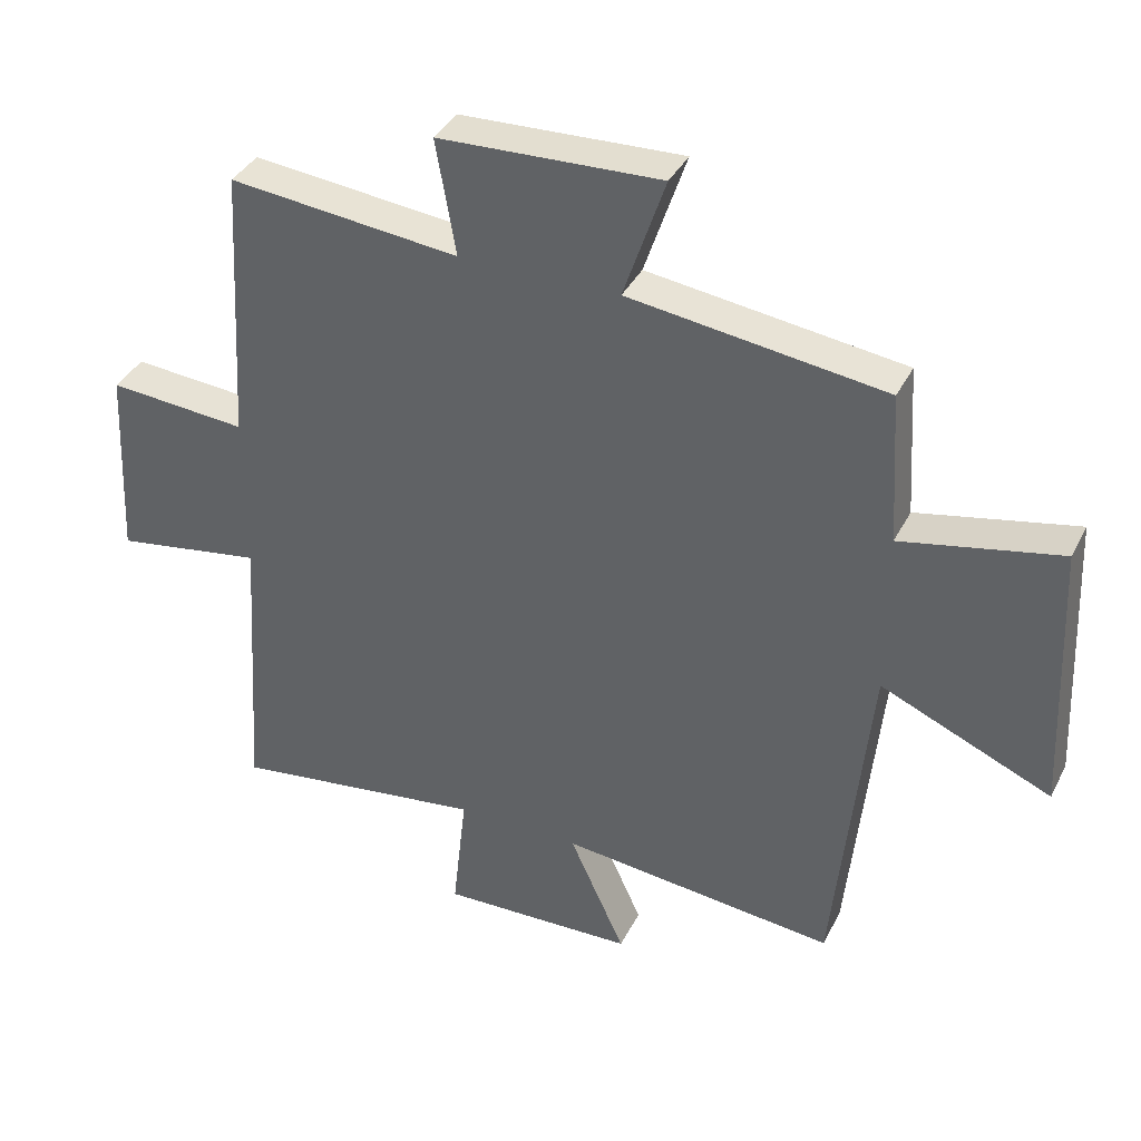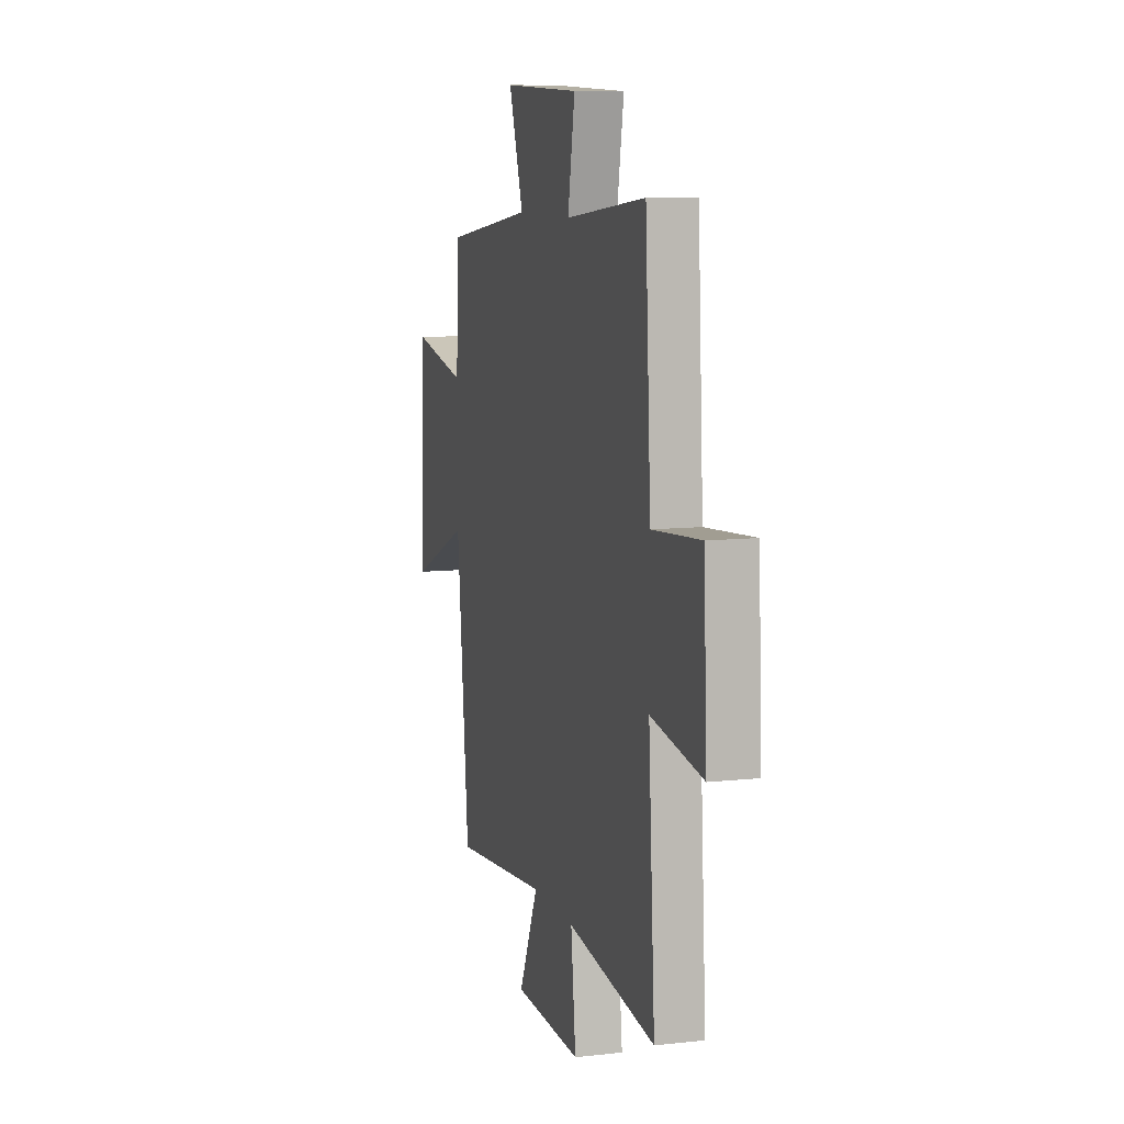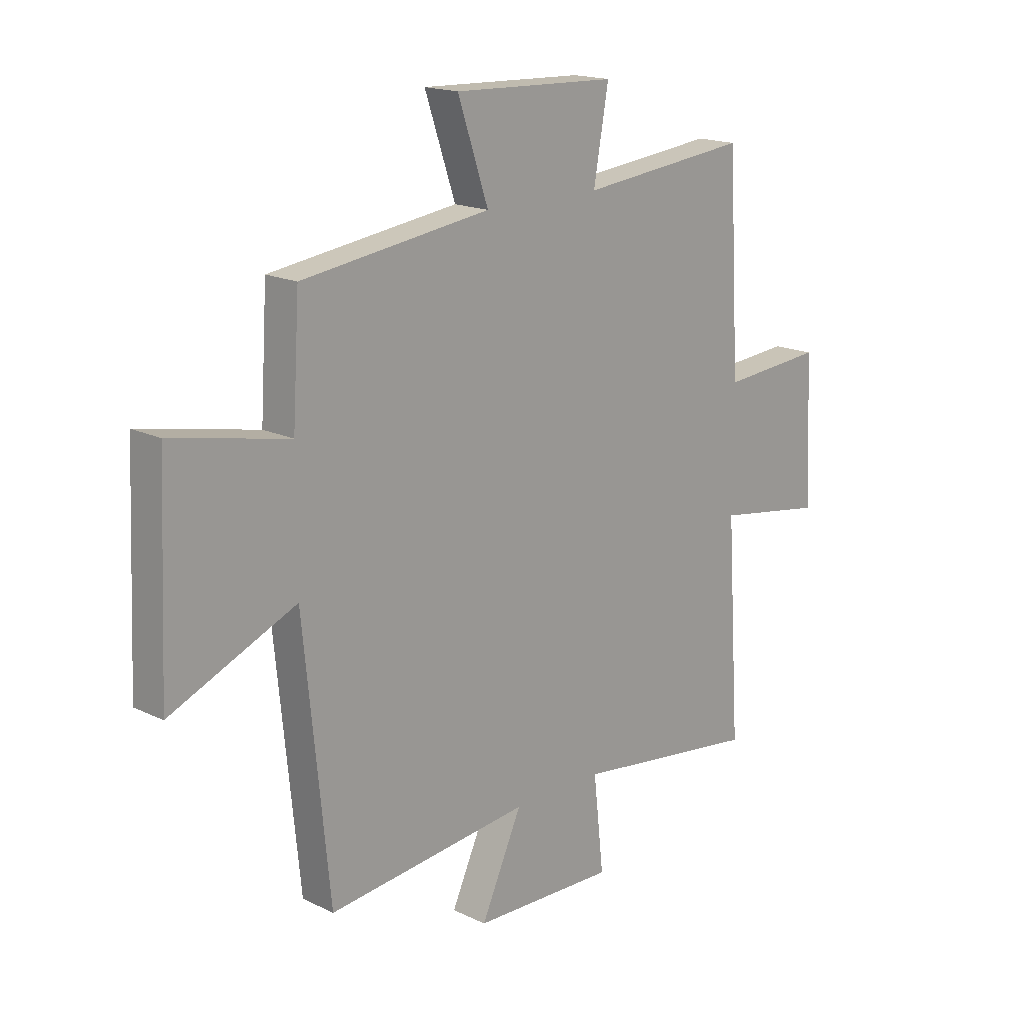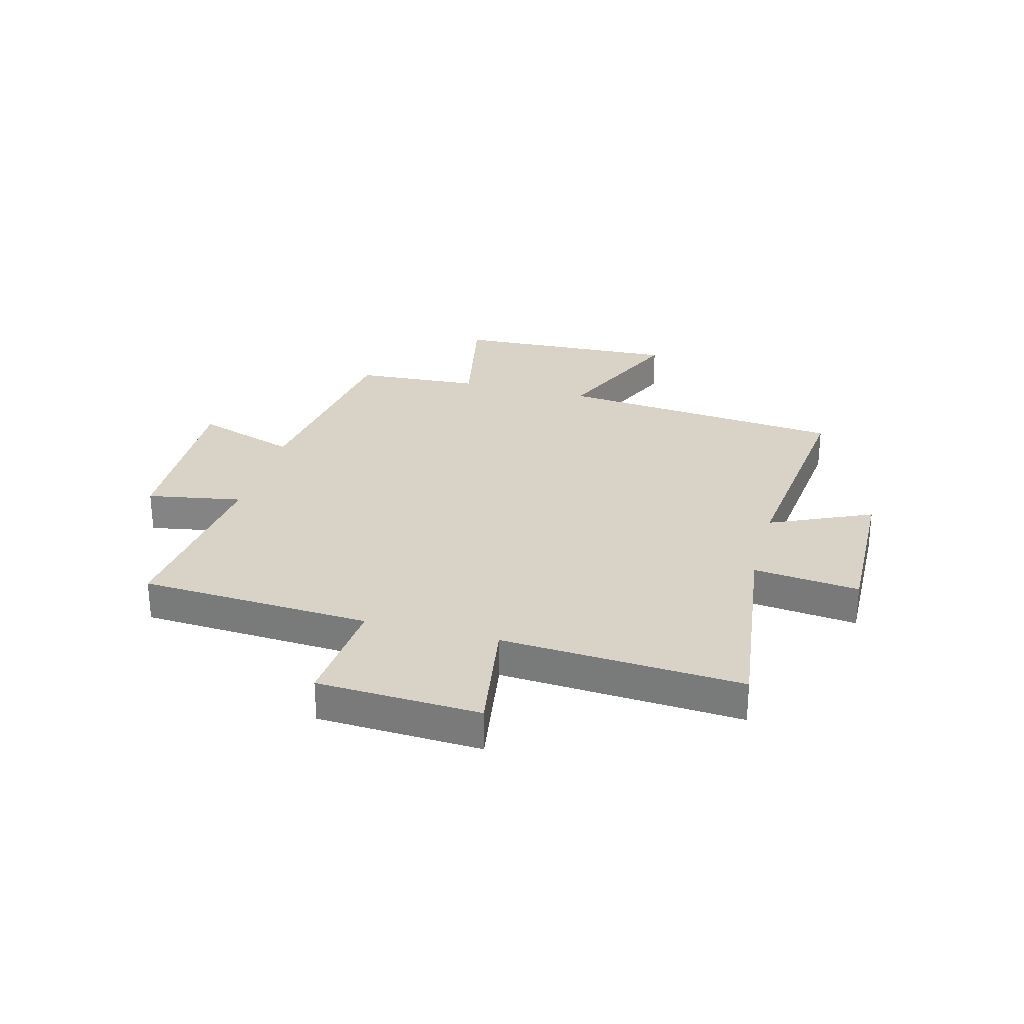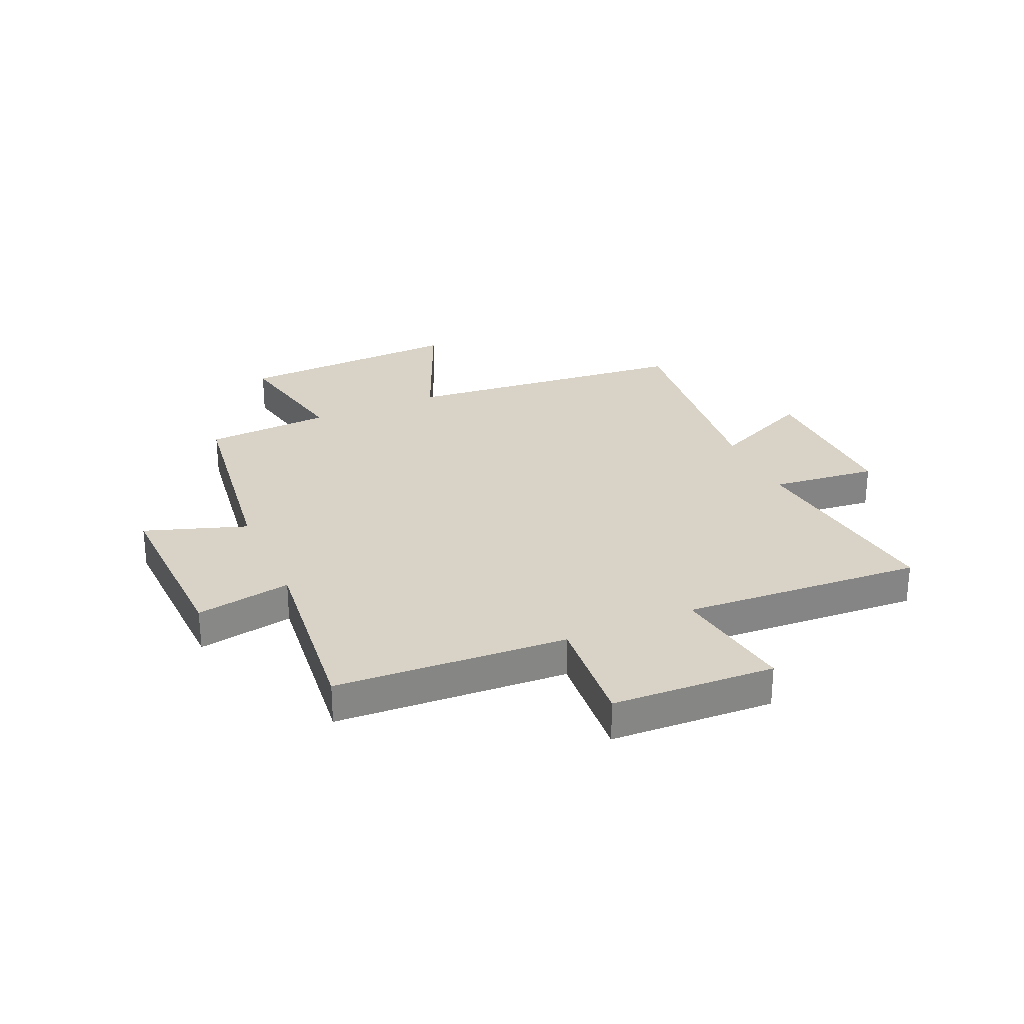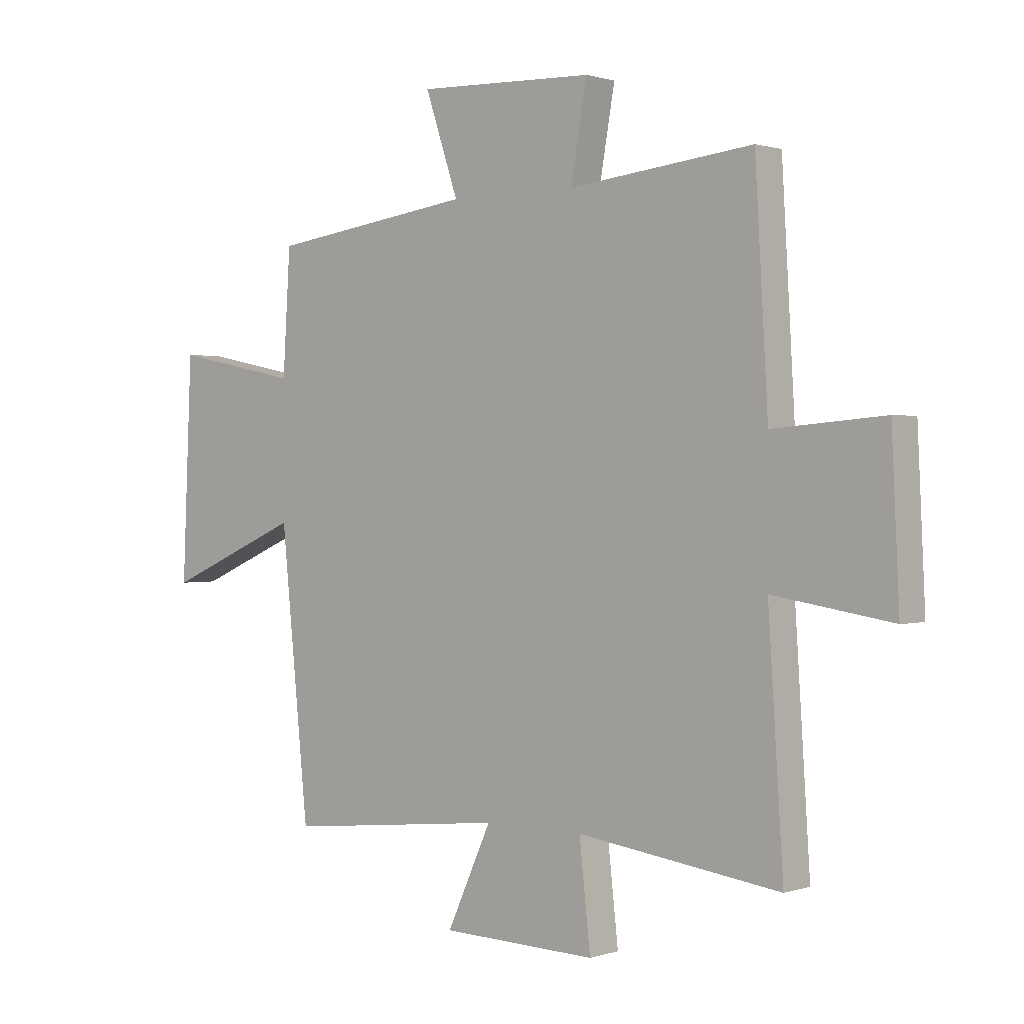
<metadata>
{"format":"obj","ext":"obj","renderer":"f3d","projection":"perspective","resolution":1024,"background":"white","views":[{"elev":37.3,"azim":-155.6,"up":"+Z"},{"elev":9.4,"azim":73.7,"up":"+Z"},{"elev":17.3,"azim":-46.0,"up":"+Z"},{"elev":28.0,"azim":104.9,"up":"+Y"},{"elev":28.2,"azim":66.2,"up":"+Y"},{"elev":0.8,"azim":40.2,"up":"+Z"}]}
</metadata>
<code>
v 0.476 0.07 0.537
v 0.5 0.07 0.122
v 0.707 0.07 0.139
v 0.721 0.07 -0.153
v 0.5 0.07 -0.118
v 0.528 0.07 -0.55
v 0.15 0.07 -0.5
v 0.171 0.07 -0.69
v -0.119 0.07 -0.682
v -0.036 0.07 -0.5
v -0.448 0.07 -0.544
v -0.5 0.07 -0.026
v -0.754 0.07 -0.136
v -0.736 0.07 0.27
v -0.5 0.07 0.222
v -0.486 0.07 0.448
v -0.105 0.07 0.5
v -0.167 0.07 0.683
v 0.163 0.07 0.671
v 0.133 0.07 0.5
v 0.476 0 0.537
v 0.5 0 0.122
v 0.707 0 0.139
v 0.721 0 -0.153
v 0.5 0 -0.118
v 0.528 0 -0.55
v 0.15 0 -0.5
v 0.171 0 -0.69
v -0.119 0 -0.682
v -0.036 0 -0.5
v -0.448 0 -0.544
v -0.5 0 -0.026
v -0.754 0 -0.136
v -0.736 0 0.27
v -0.5 0 0.222
v -0.486 0 0.448
v -0.105 0 0.5
v -0.167 0 0.683
v 0.163 0 0.671
v 0.133 0 0.5
f 17 18 19 20
f 15 16 17 20
f 15 20 1 2
f 12 13 14 15
f 10 11 12 15
f 10 15 2
f 7 8 9 10
f 7 10 2 3
f 5 6 7
f 5 7 3
f 3 4 5
f 40 39 38 37
f 40 37 36 35
f 22 21 40 35
f 35 34 33 32
f 35 32 31 30
f 22 35 30
f 30 29 28 27
f 23 22 30 27
f 27 26 25
f 23 27 25
f 25 24 23
f 1 21 22 2
f 2 22 23 3
f 3 23 24 4
f 4 24 25 5
f 5 25 26 6
f 6 26 27 7
f 7 27 28 8
f 8 28 29 9
f 9 29 30 10
f 10 30 31 11
f 11 31 32 12
f 12 32 33 13
f 13 33 34 14
f 14 34 35 15
f 15 35 36 16
f 16 36 37 17
f 17 37 38 18
f 18 38 39 19
f 19 39 40 20
f 20 40 21 1

</code>
